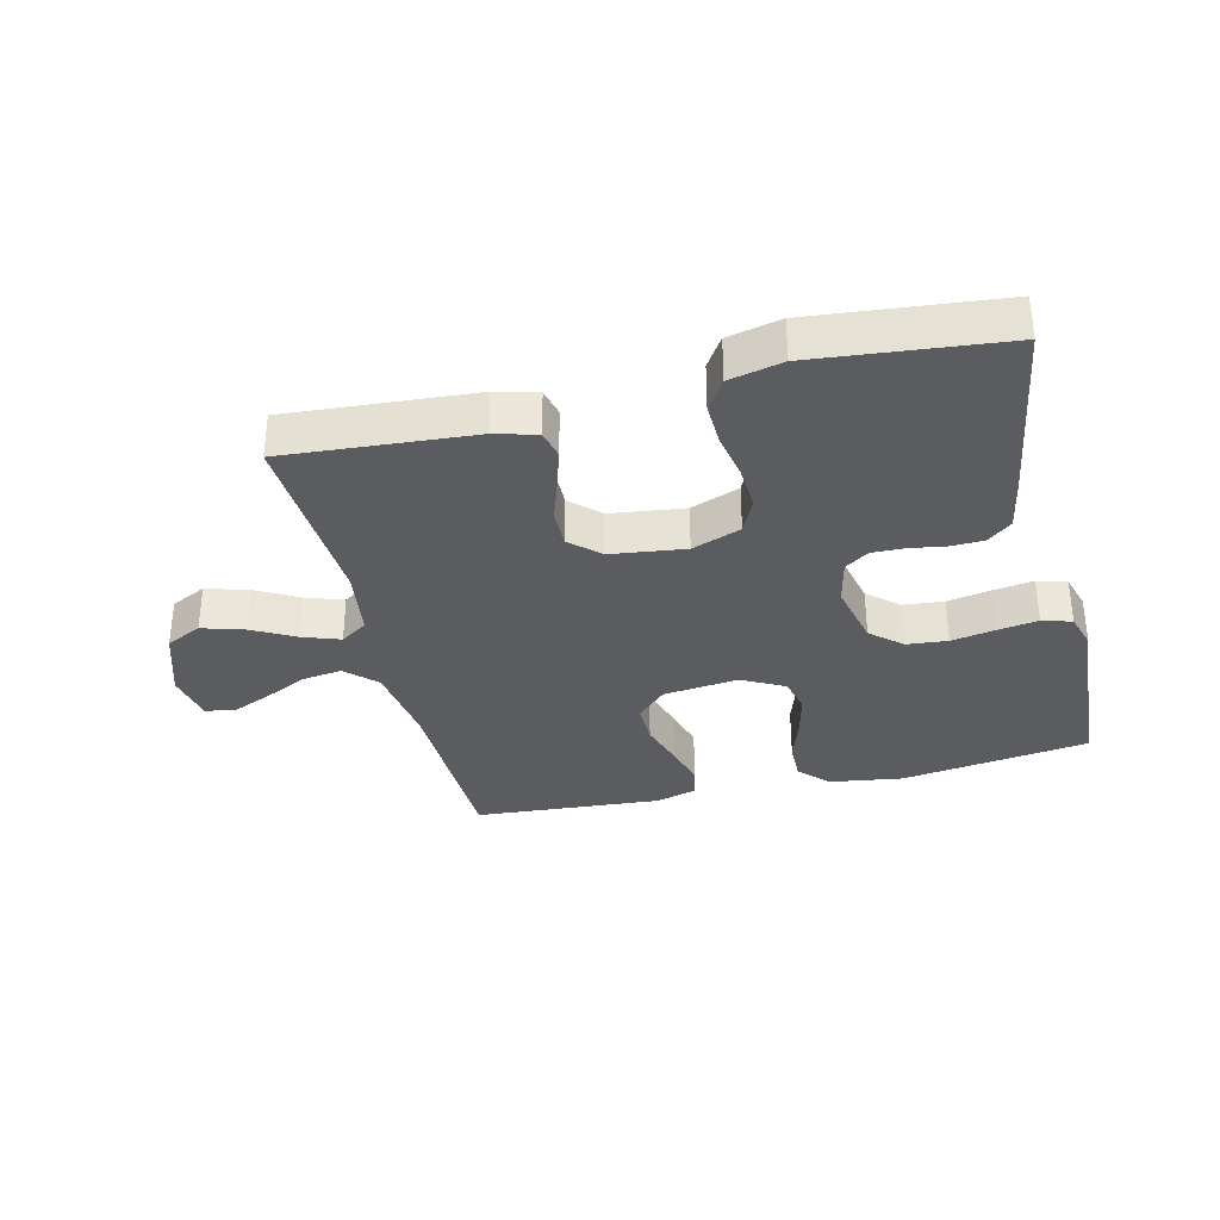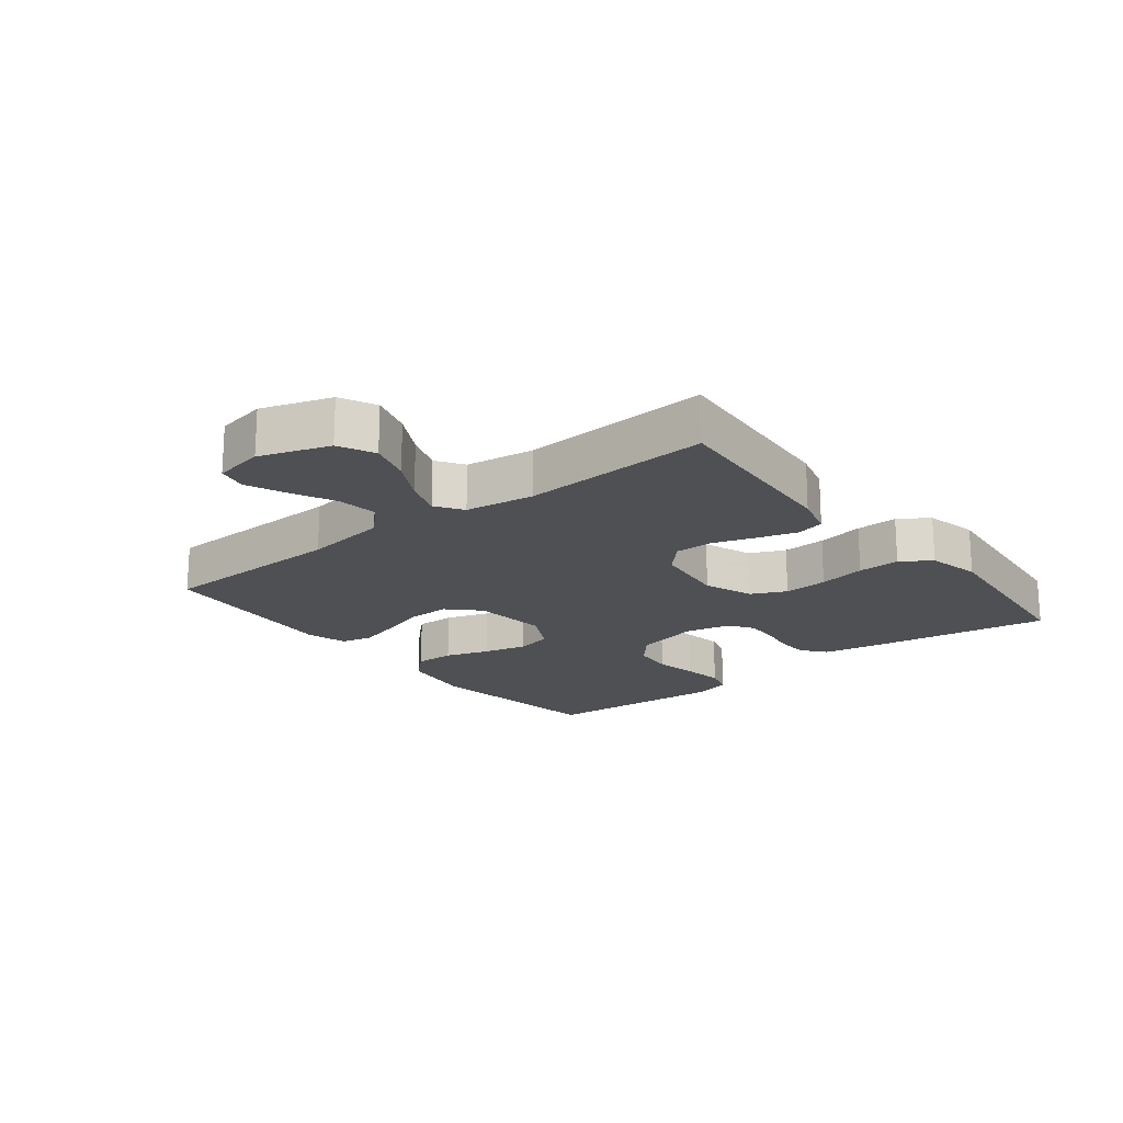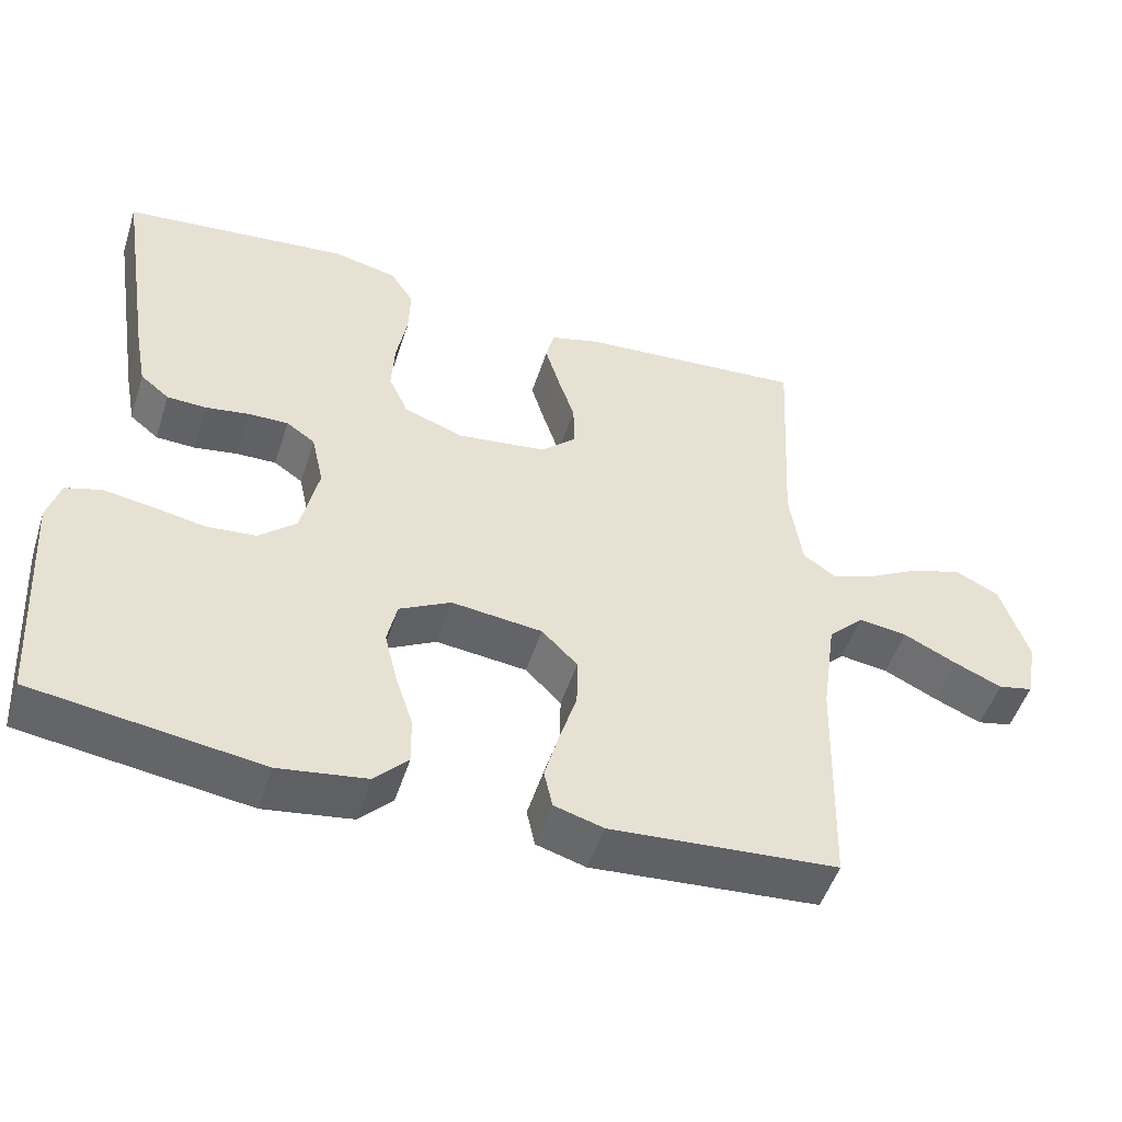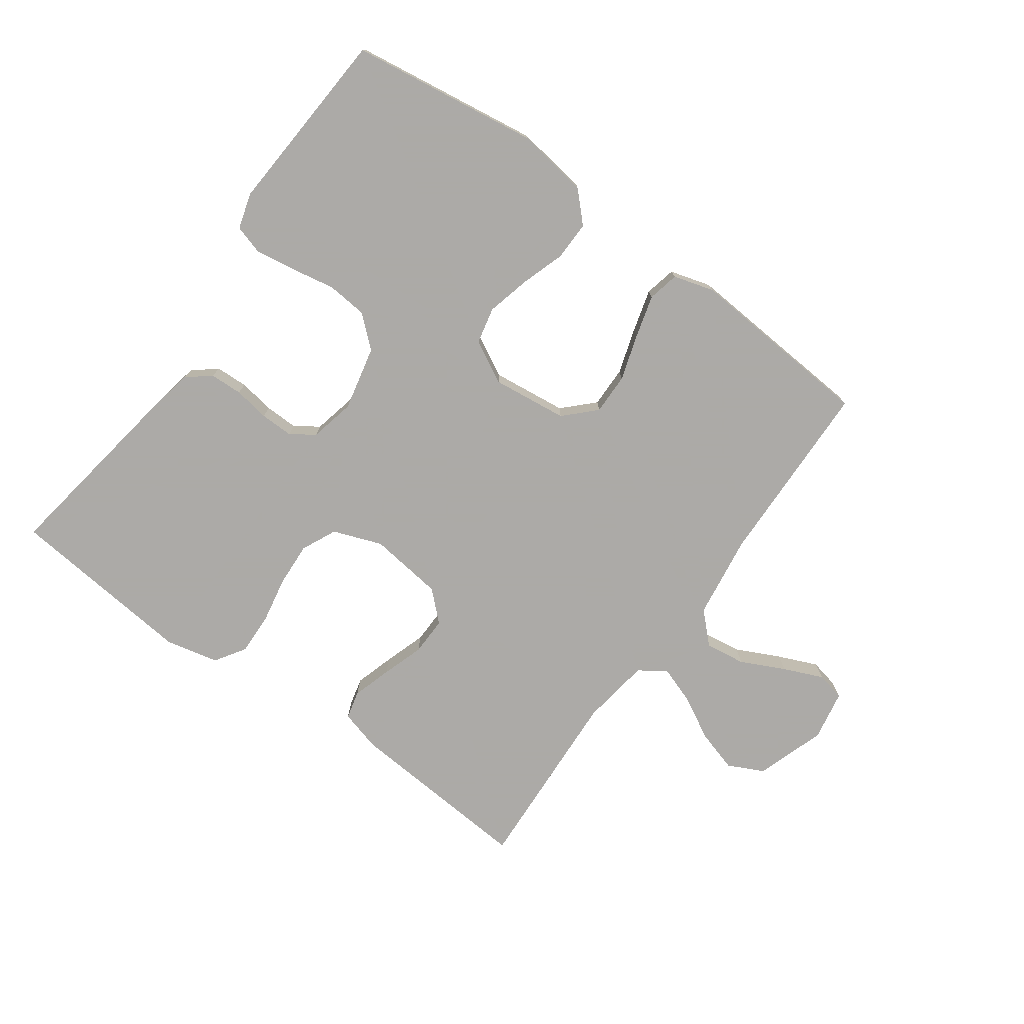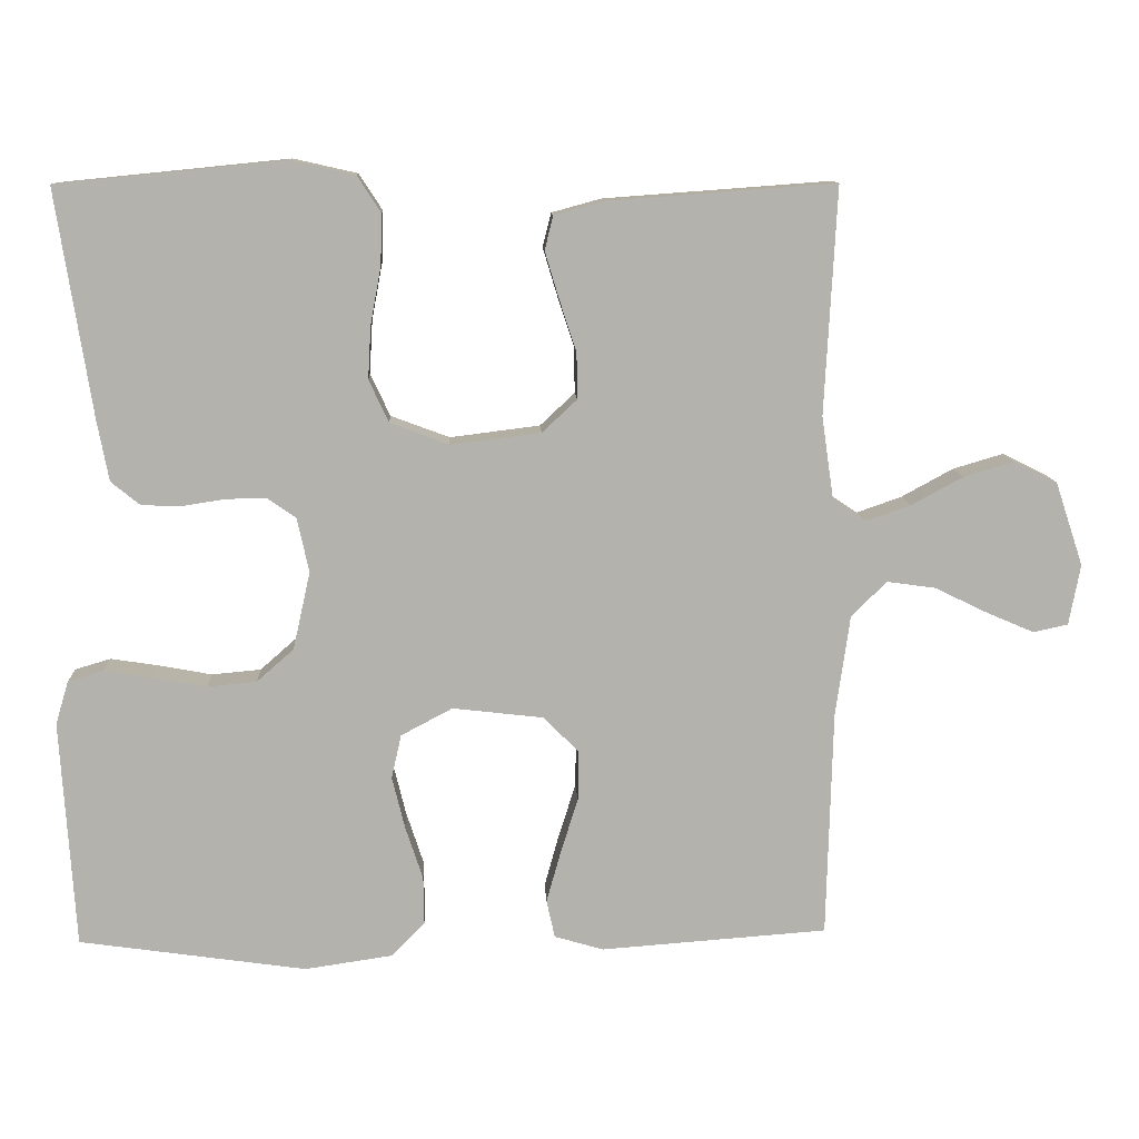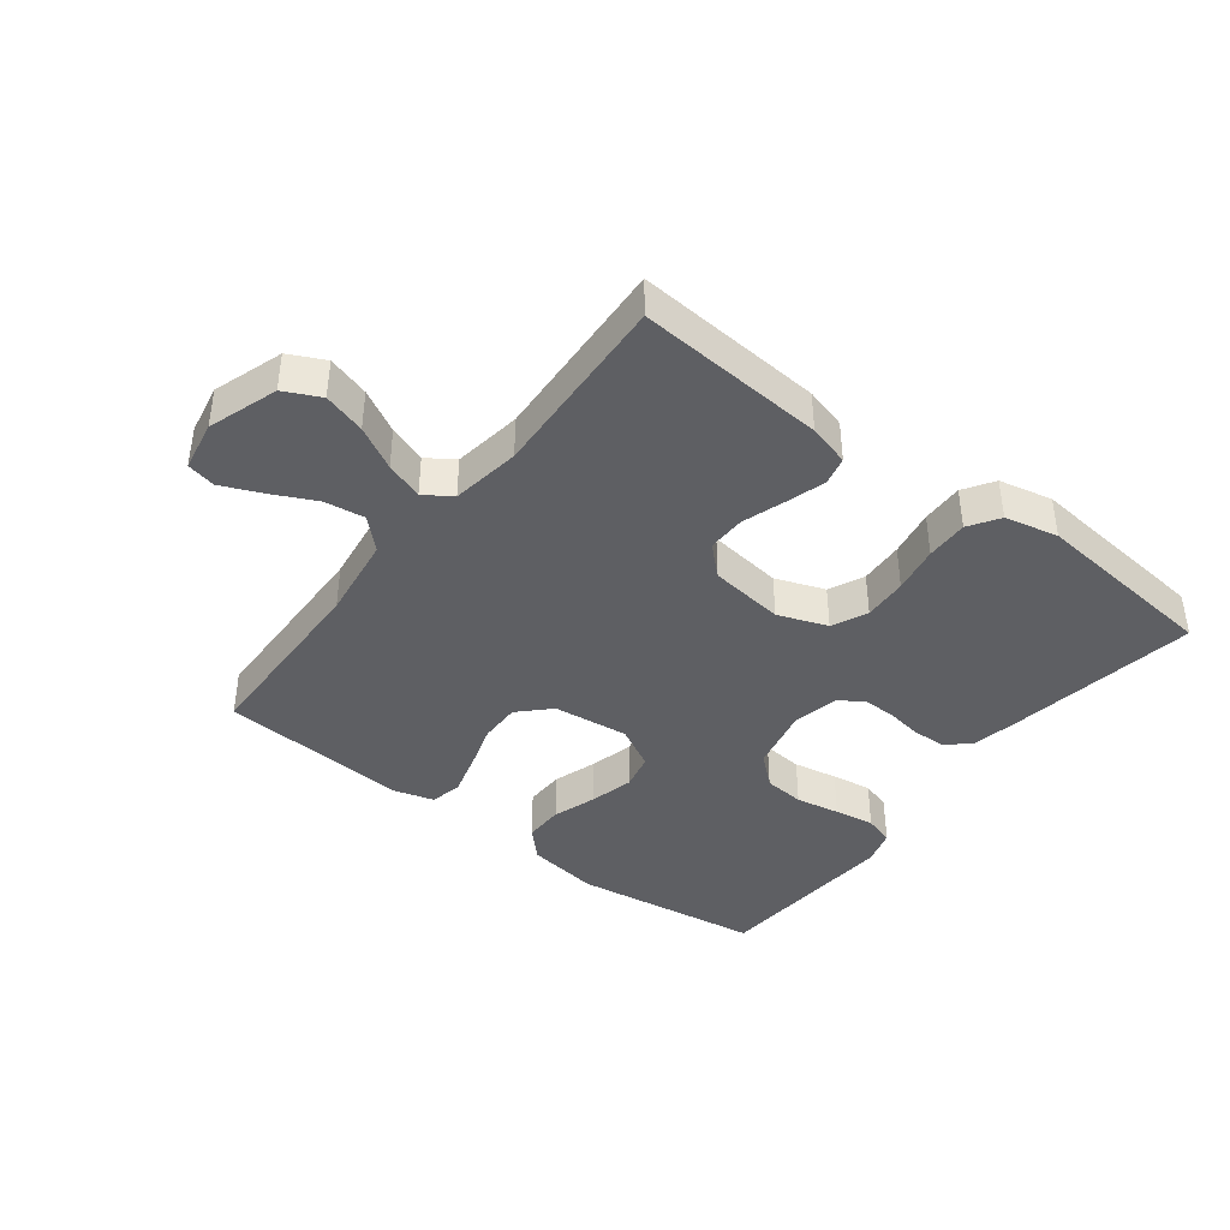
<metadata>
{"format":"obj","ext":"obj","renderer":"f3d","projection":"perspective","resolution":1024,"background":"white","views":[{"elev":-33.8,"azim":13.6,"up":"+Y"},{"elev":-19.0,"azim":-51.8,"up":"+Y"},{"elev":-50.1,"azim":162.4,"up":"+Z"},{"elev":-76.0,"azim":144.2,"up":"+Y"},{"elev":10.9,"azim":177.3,"up":"+Z"},{"elev":-40.7,"azim":-37.6,"up":"+Y"}]}
</metadata>
<code>
v -0.5 0.07 0.5
v -0.2 0.07 0.478
v -0.134 0.07 0.46
v -0.123 0.07 0.415
v -0.142 0.07 0.352
v -0.164 0.07 0.285
v -0.165 0.07 0.224
v -0.119 0.07 0.181
v 0 0.07 0.166
v 0.078 0.07 0.195
v 0.104 0.07 0.251
v 0.1 0.07 0.321
v 0.086 0.07 0.396
v 0.084 0.07 0.463
v 0.115 0.07 0.511
v 0.2 0.07 0.53
v 0.5 0.07 0.5
v 0.453 0.07 0.2
v 0.438 0.07 0.121
v 0.4 0.07 0.09
v 0.348 0.07 0.088
v 0.291 0.07 0.097
v 0.238 0.07 0.098
v 0.2 0.07 0.072
v 0.184 0.07 0
v 0.207 0.07 -0.103
v 0.256 0.07 -0.146
v 0.321 0.07 -0.152
v 0.391 0.07 -0.139
v 0.455 0.07 -0.129
v 0.502 0.07 -0.143
v 0.519 0.07 -0.2
v 0.5 0.07 -0.5
v 0.2 0.07 -0.543
v 0.084 0.07 -0.526
v 0.04 0.07 -0.481
v 0.041 0.07 -0.418
v 0.064 0.07 -0.348
v 0.081 0.07 -0.279
v 0.068 0.07 -0.221
v 0 0.07 -0.185
v -0.12 0.07 -0.199
v -0.167 0.07 -0.246
v -0.166 0.07 -0.312
v -0.143 0.07 -0.385
v -0.124 0.07 -0.453
v -0.135 0.07 -0.503
v -0.2 0.07 -0.522
v -0.5 0.07 -0.5
v -0.508 0.07 -0.2
v -0.527 0.07 -0.066
v -0.574 0.07 -0.02
v -0.638 0.07 -0.029
v -0.708 0.07 -0.063
v -0.771 0.07 -0.09
v -0.817 0.07 -0.08
v -0.832 0.07 0
v -0.795 0.07 0.111
v -0.738 0.07 0.139
v -0.671 0.07 0.119
v -0.603 0.07 0.082
v -0.543 0.07 0.061
v -0.5 0.07 0.09
v -0.484 0.07 0.2
v -0.5 0 0.5
v -0.2 0 0.478
v -0.134 0 0.46
v -0.123 0 0.415
v -0.142 0 0.352
v -0.164 0 0.285
v -0.165 0 0.224
v -0.119 0 0.181
v 0 0 0.166
v 0.078 0 0.195
v 0.104 0 0.251
v 0.1 0 0.321
v 0.086 0 0.396
v 0.084 0 0.463
v 0.115 0 0.511
v 0.2 0 0.53
v 0.5 0 0.5
v 0.453 0 0.2
v 0.438 0 0.121
v 0.4 0 0.09
v 0.348 0 0.088
v 0.291 0 0.097
v 0.238 0 0.098
v 0.2 0 0.072
v 0.184 0 0
v 0.207 0 -0.103
v 0.256 0 -0.146
v 0.321 0 -0.152
v 0.391 0 -0.139
v 0.455 0 -0.129
v 0.502 0 -0.143
v 0.519 0 -0.2
v 0.5 0 -0.5
v 0.2 0 -0.543
v 0.084 0 -0.526
v 0.04 0 -0.481
v 0.041 0 -0.418
v 0.064 0 -0.348
v 0.081 0 -0.279
v 0.068 0 -0.221
v 0 0 -0.185
v -0.12 0 -0.199
v -0.167 0 -0.246
v -0.166 0 -0.312
v -0.143 0 -0.385
v -0.124 0 -0.453
v -0.135 0 -0.503
v -0.2 0 -0.522
v -0.5 0 -0.5
v -0.508 0 -0.2
v -0.527 0 -0.066
v -0.574 0 -0.02
v -0.638 0 -0.029
v -0.708 0 -0.063
v -0.771 0 -0.09
v -0.817 0 -0.08
v -0.832 0 0
v -0.795 0 0.111
v -0.738 0 0.139
v -0.671 0 0.119
v -0.603 0 0.082
v -0.543 0 0.061
v -0.5 0 0.09
v -0.484 0 0.2
f 58 59 60 61
f 58 61 62
f 57 58 62
f 56 57 62
f 53 54 55 56
f 53 56 62
f 52 53 62 63
f 47 48 49 50
f 47 50 51
f 44 45 46 47
f 44 47 51
f 43 44 51 52
f 35 36 37 38
f 35 38 39
f 34 35 39
f 33 34 39 40
f 31 32 33 40
f 28 29 30 31
f 19 20 21 22
f 19 22 23
f 18 19 23
f 17 18 23
f 16 17 23 24
f 12 13 14 15
f 11 12 15 16
f 3 4 5 6
f 1 2 3 6
f 64 1 6 7
f 63 64 7 8
f 42 43 52 63
f 41 42 63 8
f 28 31 40 41
f 27 28 41
f 26 27 41 8
f 25 26 8 9
f 11 16 24 25
f 10 11 25
f 9 10 25
f 125 124 123 122
f 126 125 122
f 126 122 121
f 126 121 120
f 120 119 118 117
f 126 120 117
f 127 126 117 116
f 114 113 112 111
f 115 114 111
f 111 110 109 108
f 115 111 108
f 116 115 108 107
f 102 101 100 99
f 103 102 99
f 103 99 98
f 104 103 98 97
f 104 97 96 95
f 95 94 93 92
f 86 85 84 83
f 87 86 83
f 87 83 82
f 87 82 81
f 88 87 81 80
f 79 78 77 76
f 80 79 76 75
f 70 69 68 67
f 70 67 66 65
f 71 70 65 128
f 72 71 128 127
f 127 116 107 106
f 72 127 106 105
f 105 104 95 92
f 105 92 91
f 72 105 91 90
f 73 72 90 89
f 89 88 80 75
f 89 75 74
f 89 74 73
f 1 65 66 2
f 2 66 67 3
f 3 67 68 4
f 4 68 69 5
f 5 69 70 6
f 6 70 71 7
f 7 71 72 8
f 8 72 73 9
f 9 73 74 10
f 10 74 75 11
f 11 75 76 12
f 12 76 77 13
f 13 77 78 14
f 14 78 79 15
f 15 79 80 16
f 16 80 81 17
f 17 81 82 18
f 18 82 83 19
f 19 83 84 20
f 20 84 85 21
f 21 85 86 22
f 22 86 87 23
f 23 87 88 24
f 24 88 89 25
f 25 89 90 26
f 26 90 91 27
f 27 91 92 28
f 28 92 93 29
f 29 93 94 30
f 30 94 95 31
f 31 95 96 32
f 32 96 97 33
f 33 97 98 34
f 34 98 99 35
f 35 99 100 36
f 36 100 101 37
f 37 101 102 38
f 38 102 103 39
f 39 103 104 40
f 40 104 105 41
f 41 105 106 42
f 42 106 107 43
f 43 107 108 44
f 44 108 109 45
f 45 109 110 46
f 46 110 111 47
f 47 111 112 48
f 48 112 113 49
f 49 113 114 50
f 50 114 115 51
f 51 115 116 52
f 52 116 117 53
f 53 117 118 54
f 54 118 119 55
f 55 119 120 56
f 56 120 121 57
f 57 121 122 58
f 58 122 123 59
f 59 123 124 60
f 60 124 125 61
f 61 125 126 62
f 62 126 127 63
f 63 127 128 64
f 64 128 65 1

</code>
